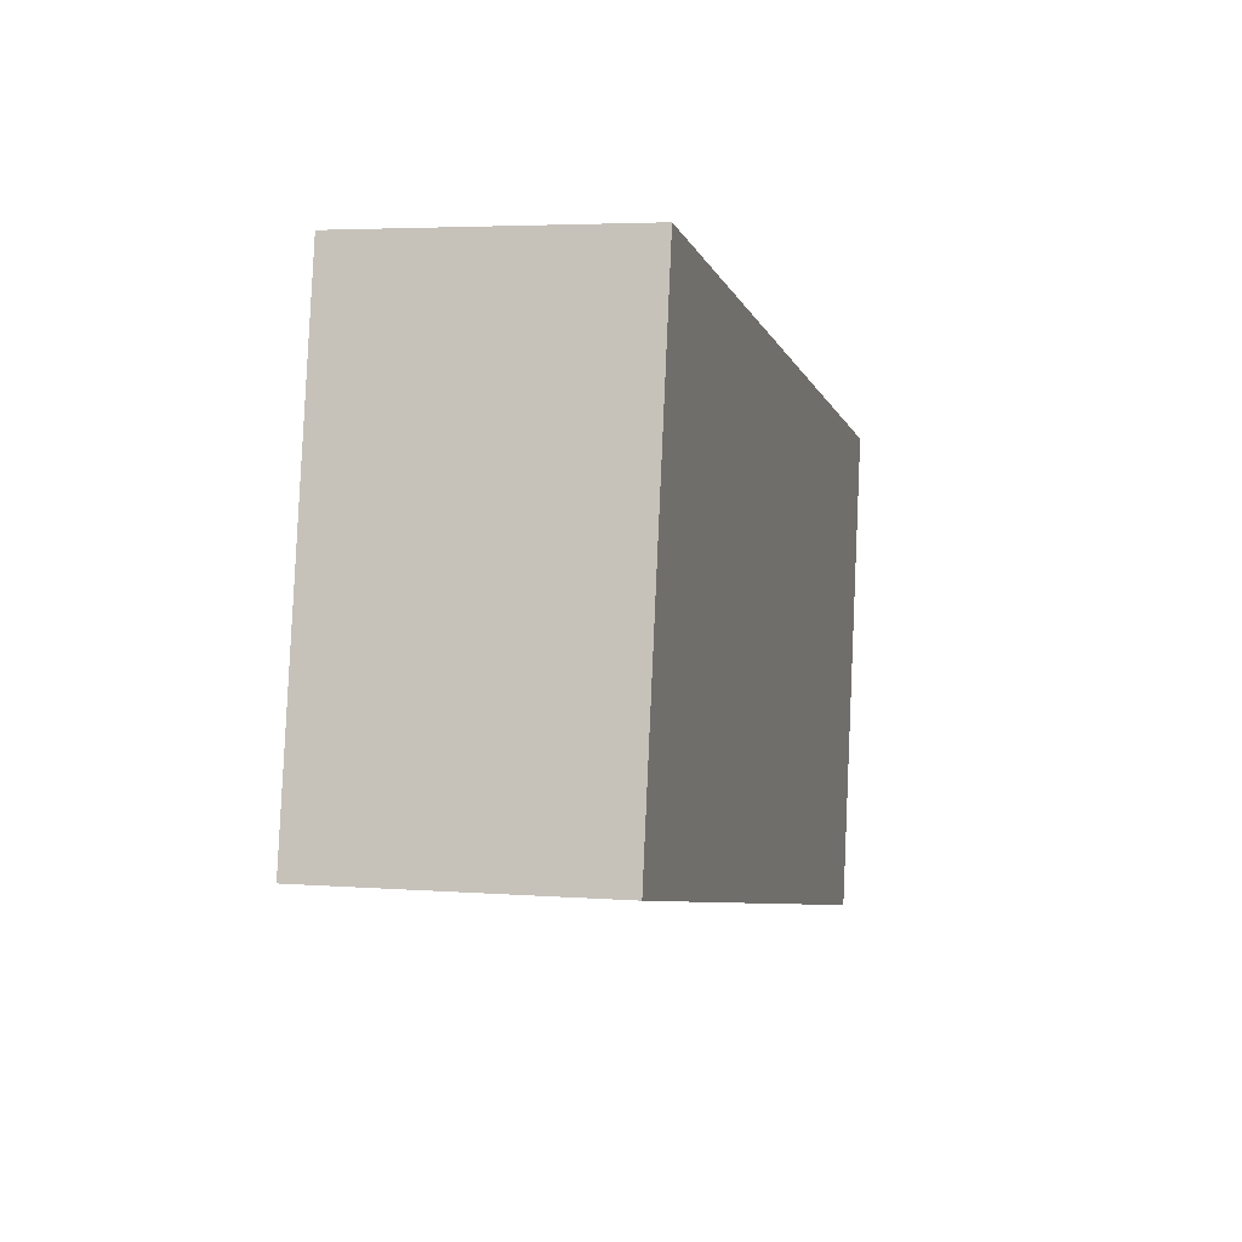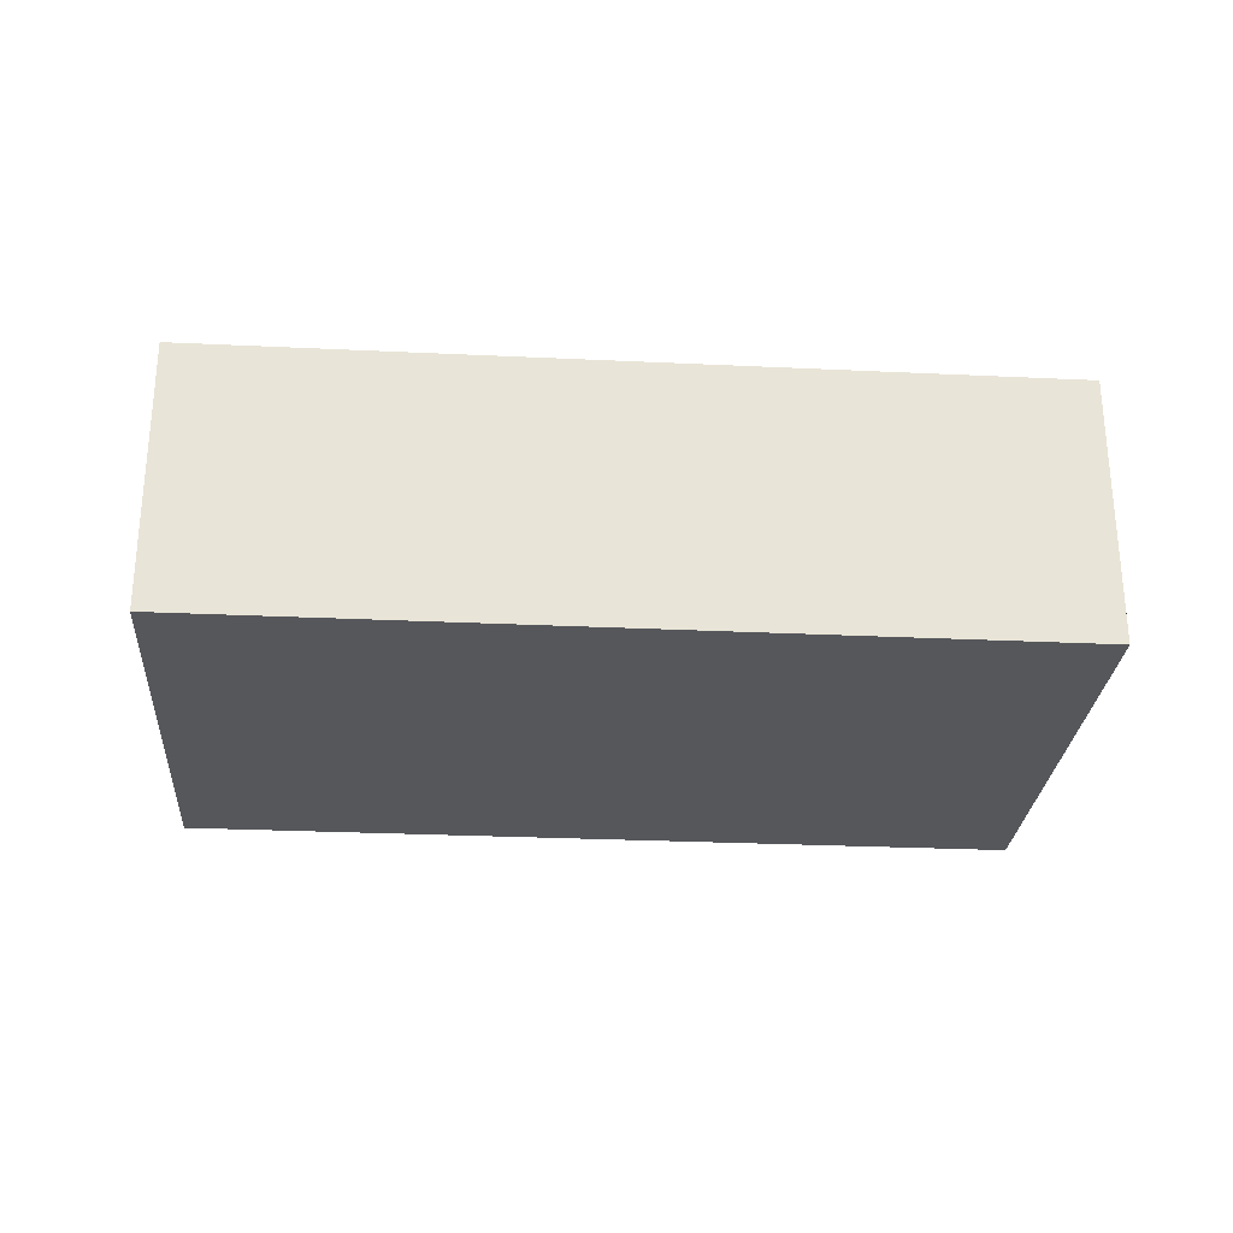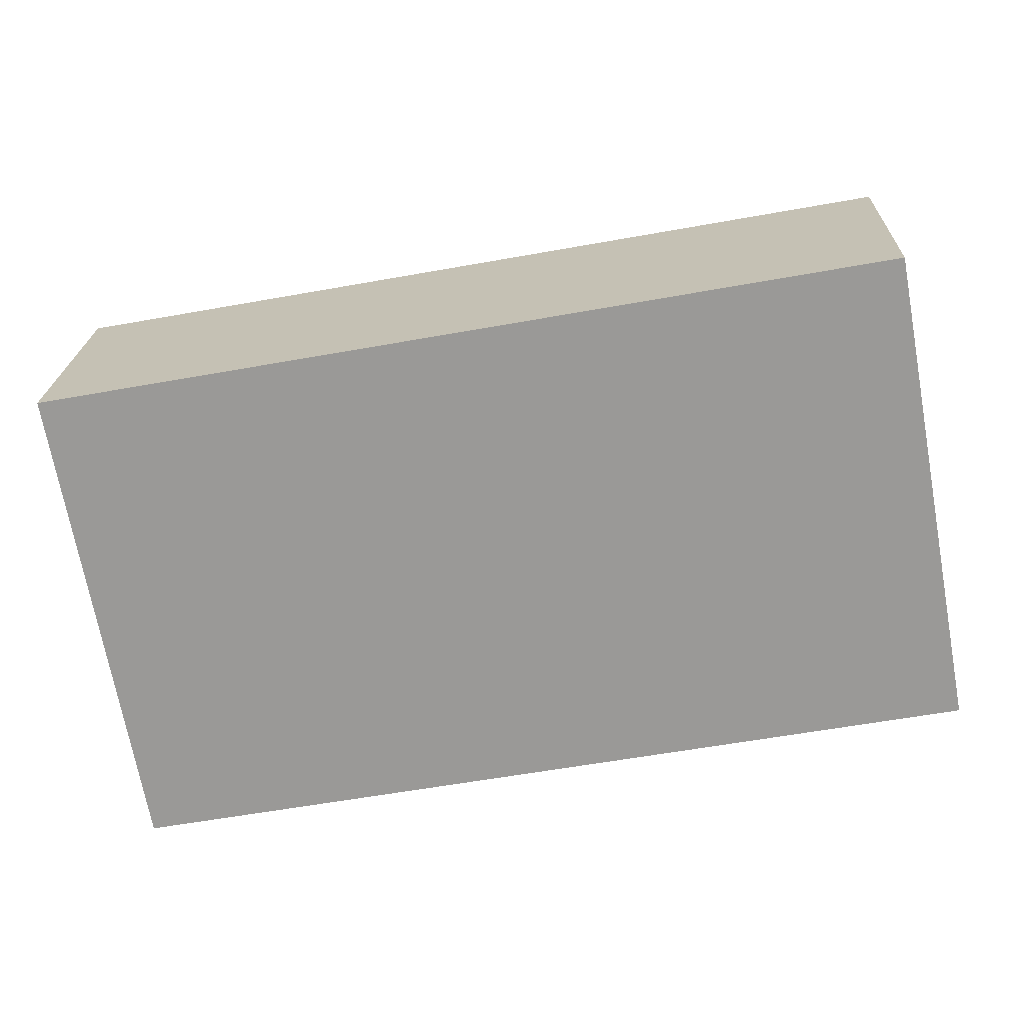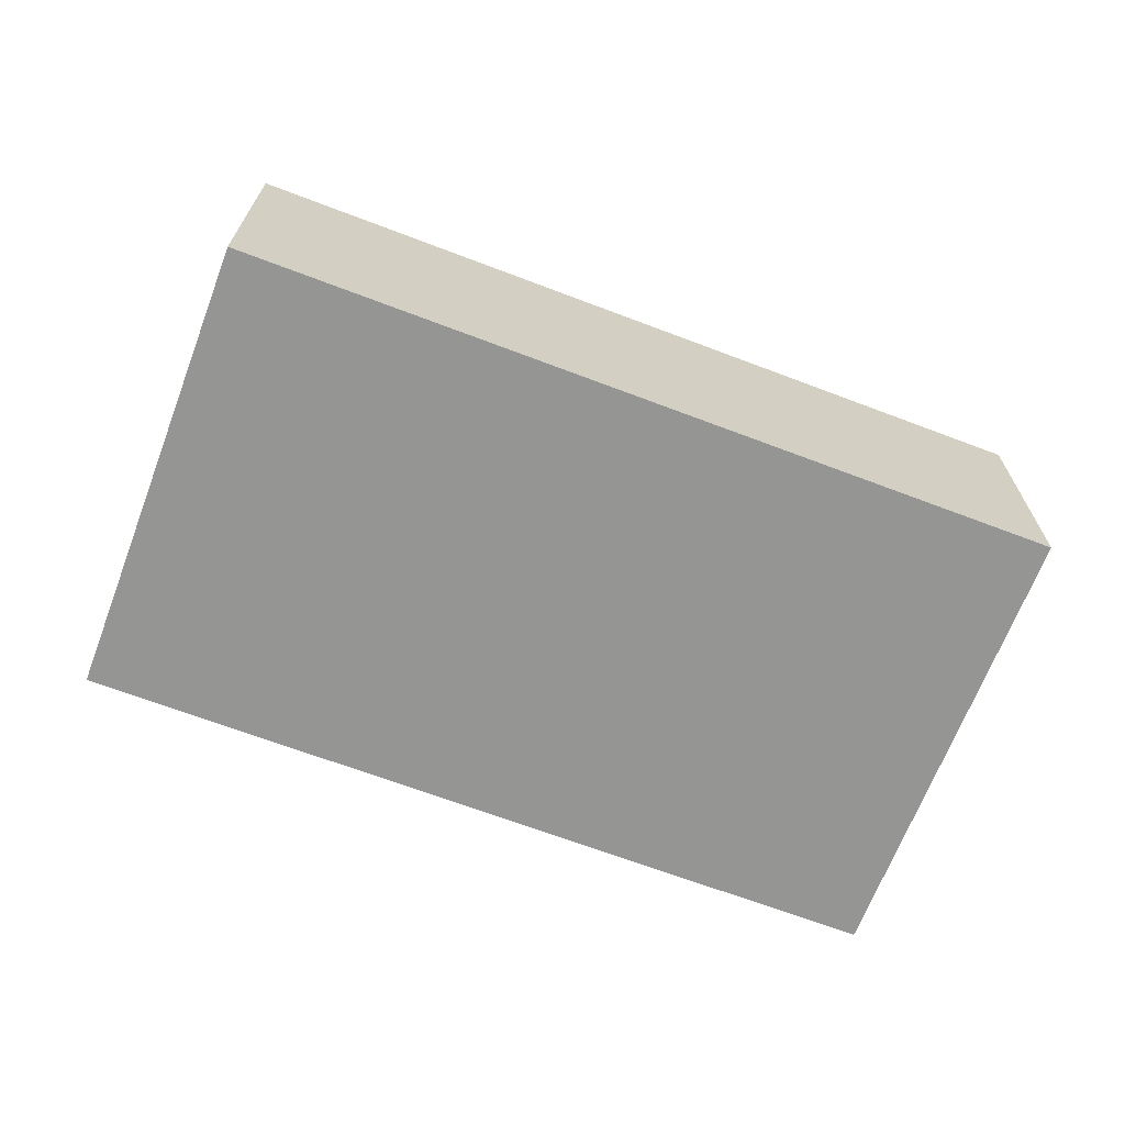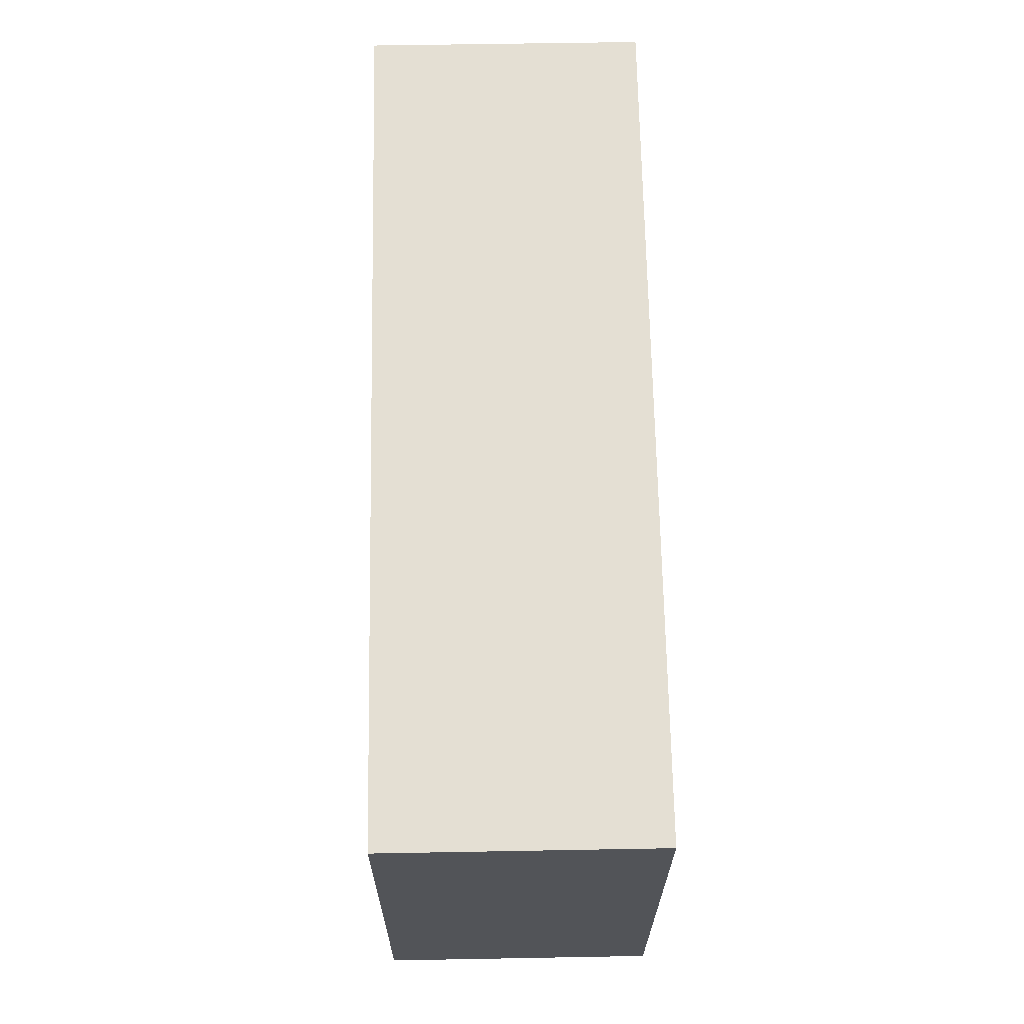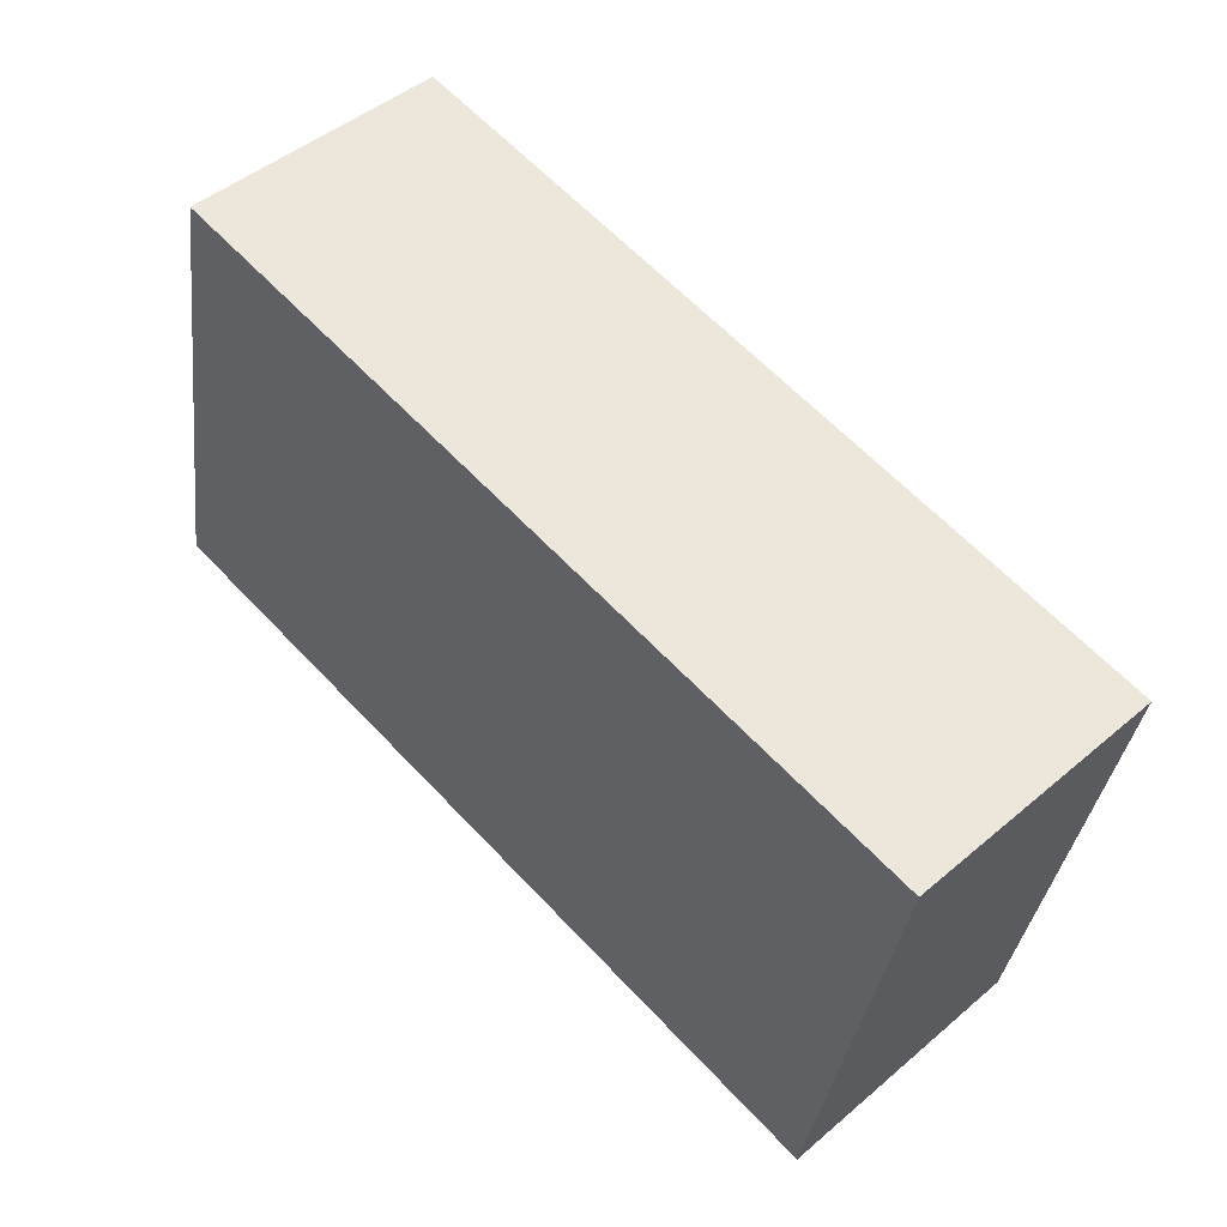
<metadata>
{"format":"obj","ext":"obj","renderer":"f3d","projection":"perspective","resolution":1024,"background":"white","views":[{"elev":4.1,"azim":-75.4,"up":"+Z"},{"elev":-27.4,"azim":6.2,"up":"+Y"},{"elev":20.7,"azim":-178.0,"up":"+Z"},{"elev":-67.3,"azim":-10.5,"up":"+Y"},{"elev":56.5,"azim":88.9,"up":"+Z"},{"elev":47.2,"azim":46.3,"up":"+Z"}]}
</metadata>
<code>
v  0 2.211 1.354e-16
v  7.013 2.211 -0.301
v  6.839 2.211 -1.252
v  7.545 2.211 2.603
v  0.706 2.211 3.855
v  6.839 7.666e-17 -1.252
v  0 0 0
v  0.706 -2.361e-16 3.855
v  7.545 -1.594e-16 2.603
v  7.013 1.843e-17 -0.301
g defaultobject
f 1 2 3
f 2 1 4
f 4 1 5
f 6 1 3
f 1 6 7
f 7 5 1
f 5 7 8
f 8 4 5
f 4 8 9
f 2 6 3
f 6 2 4
f 6 4 10
f 10 4 9
f 6 8 7
f 8 6 10
f 8 10 9

</code>
